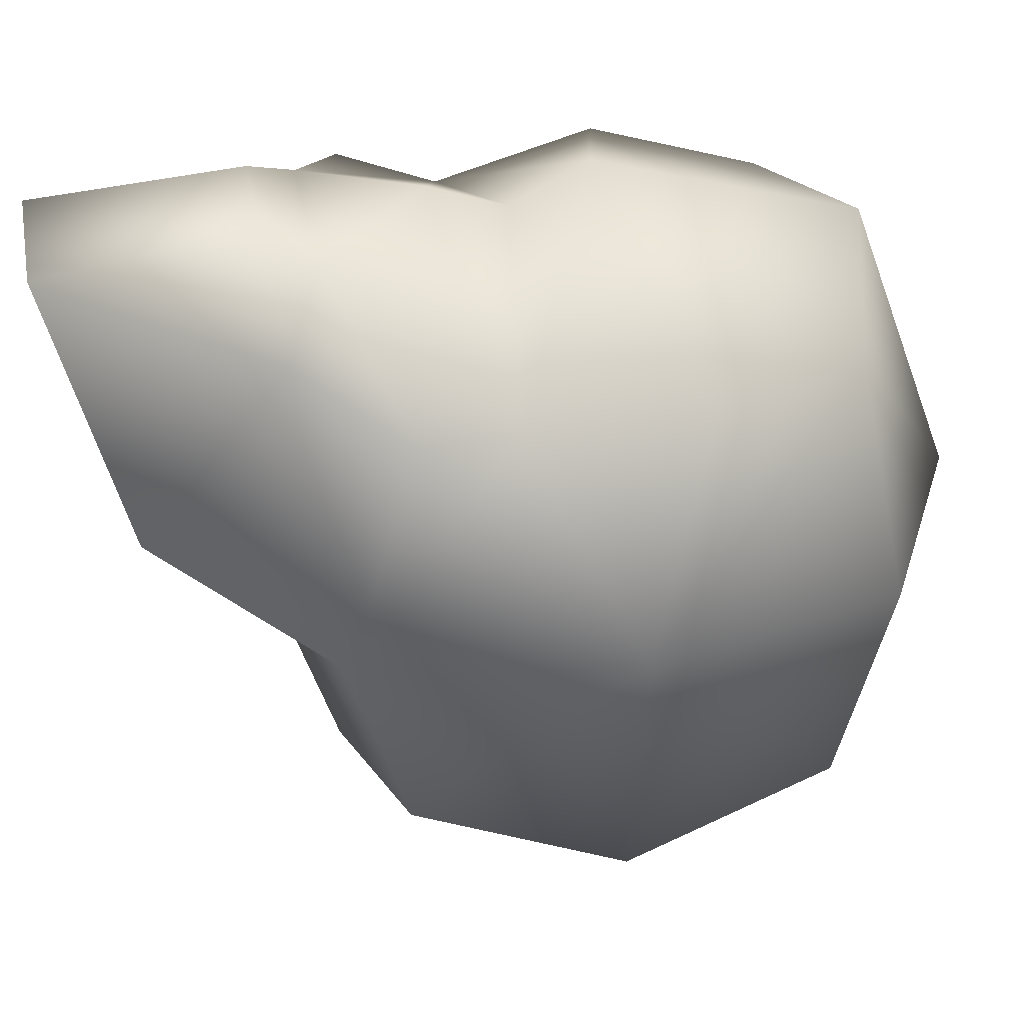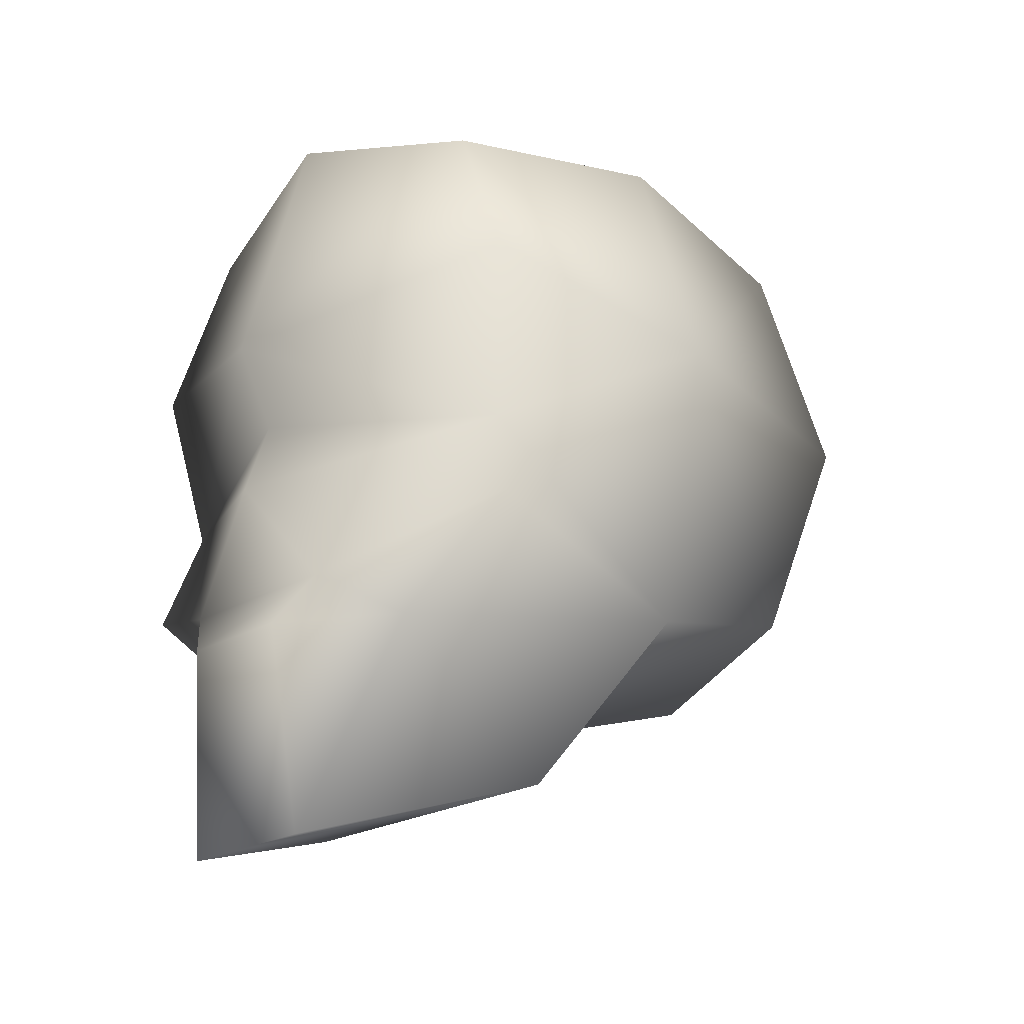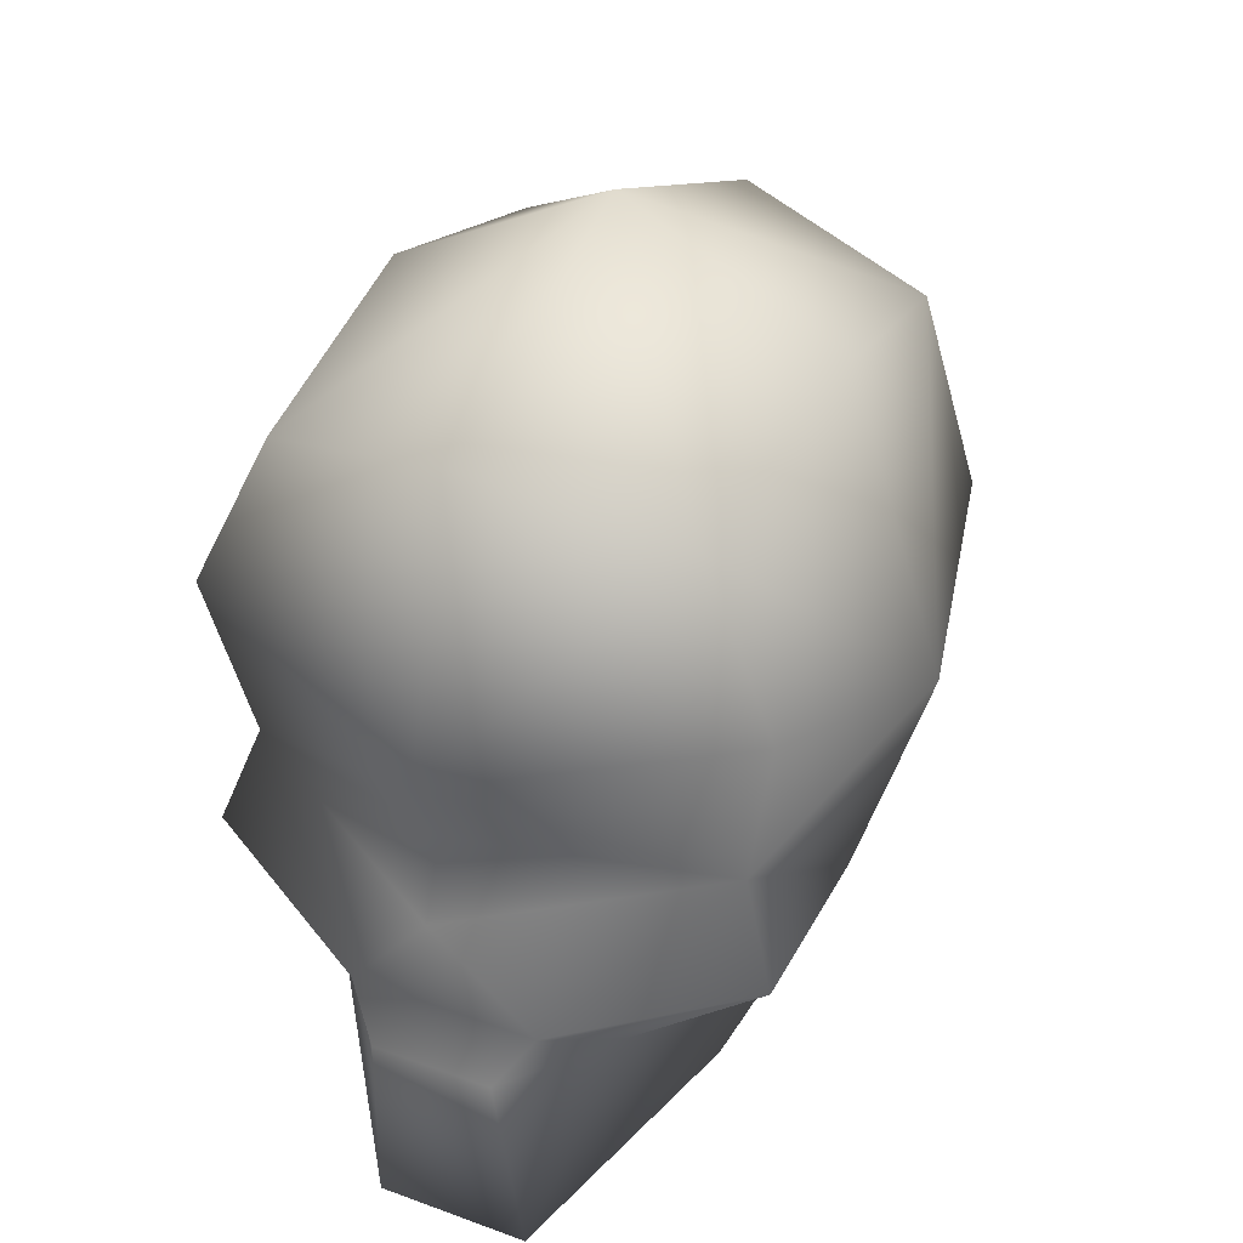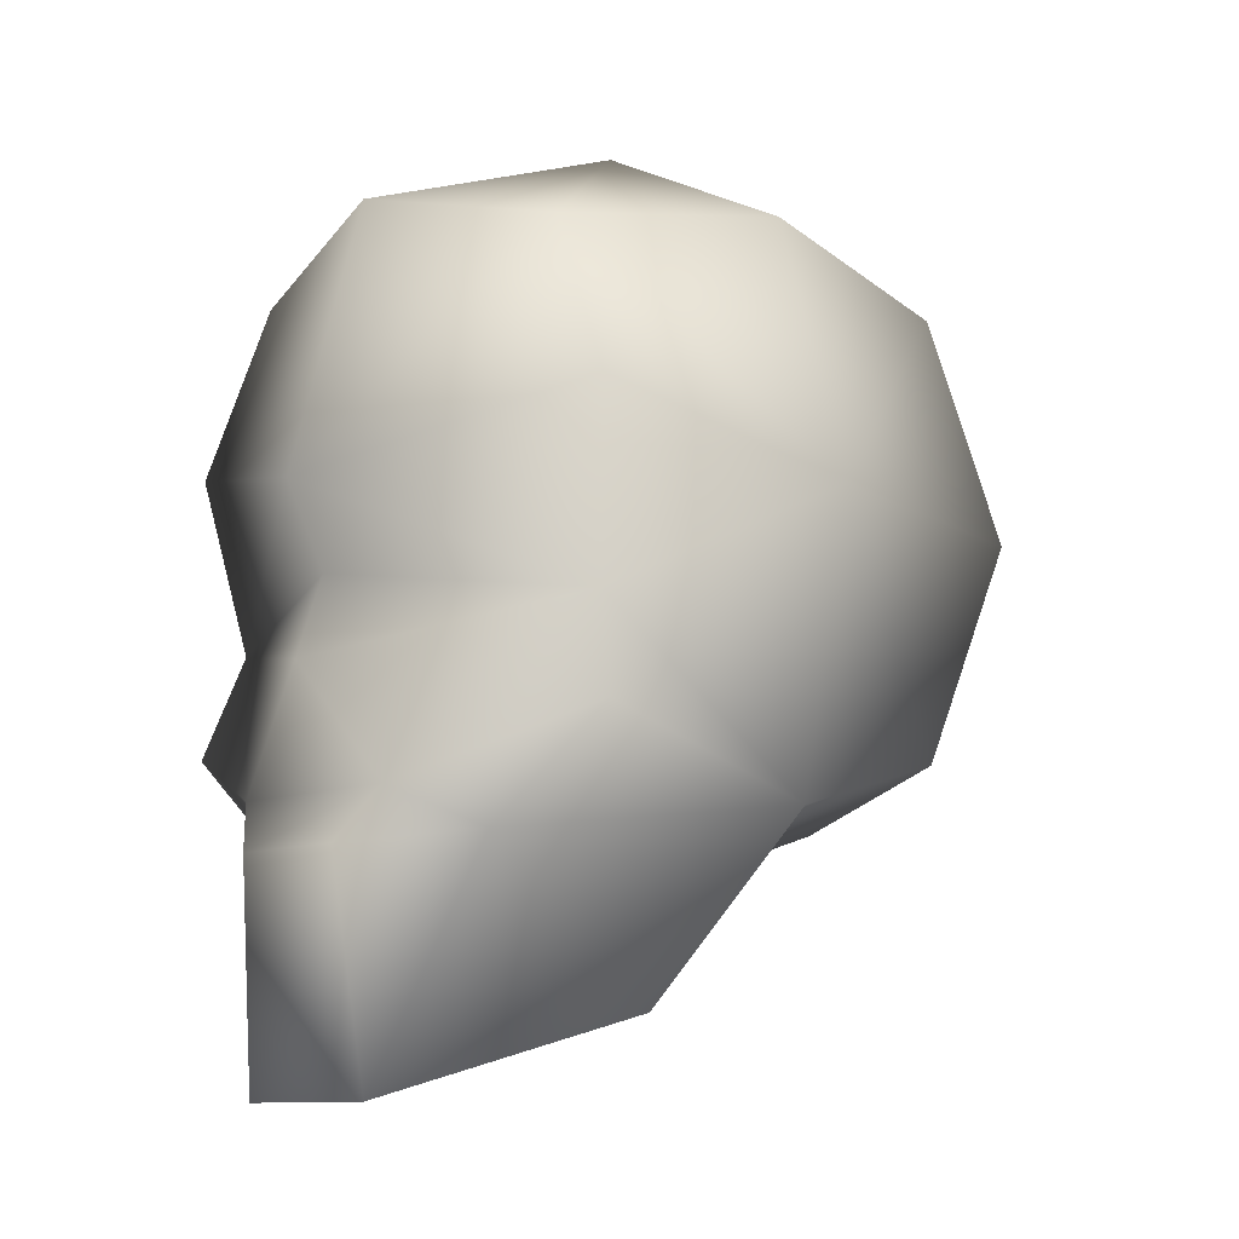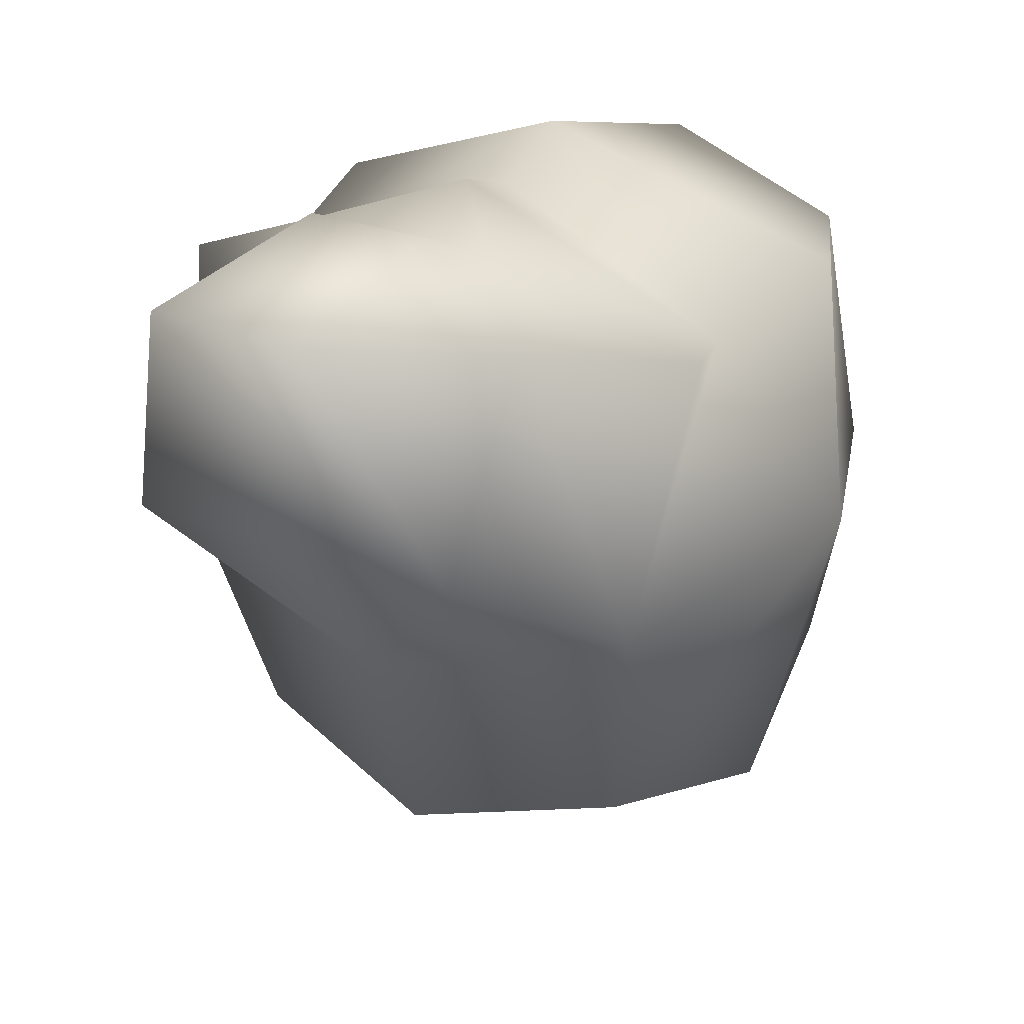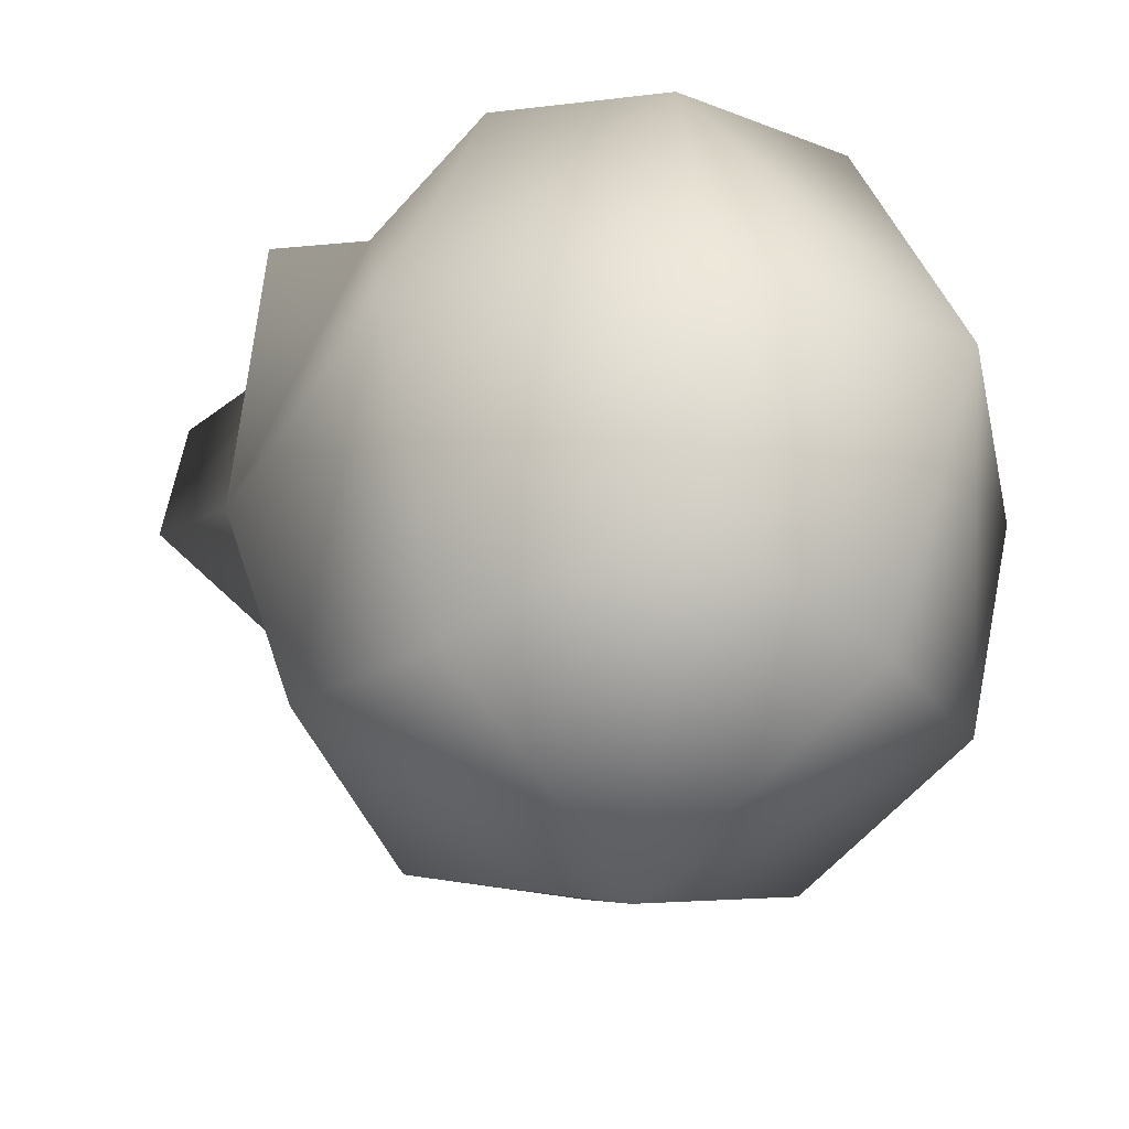
<metadata>
{"format":"obj","ext":"obj","renderer":"f3d","projection":"perspective","resolution":1024,"background":"white","views":[{"elev":35.2,"azim":79.6,"up":"+Z"},{"elev":-21.9,"azim":46.0,"up":"+Y"},{"elev":34.5,"azim":26.1,"up":"+Y"},{"elev":-10.3,"azim":46.2,"up":"+Y"},{"elev":26.6,"azim":31.6,"up":"+Z"},{"elev":-38.4,"azim":129.2,"up":"+Z"}]}
</metadata>
<code>
o Skull_LP
v -0.3293 -0.9329 1.221
v -0.7055 0.7705 0.8929
v -0.7117 -0.7408 -0.7787
v -0.7237 0.7705 -0.7892
v 0.2121 -1.103 1.313
v 0.7055 0.7705 0.8929
v 0.7117 -0.7408 -0.7787
v 0.7237 0.7705 -0.7892
v -0.8617 -0.9437 0
v -0.9702 0.2184 0.9525
v -0.7797 0.9437 0
v -0.8642 0 -0.9839
v 0 -0.9073 -0.9622
v 0 0.9437 -0.9839
v 0.8642 0 -0.9839
v 0.8617 -0.9437 0
v 0.7797 0.9437 0
v 0.9702 0.2184 0.9525
v -0.2121 -1.103 1.313
v 0 0.9437 1.066
v 0 1.335 0
v 0 -1.129 -0.2582
v 0 0.007617 1.34
v 1.167 -0.01175 0.1327
v 0 0 -1.423
v -1.167 -0.01175 0.1327
v 0.8544 -0.3805 0.8505
v -0.8544 -0.3805 0.8505
v 0.3293 -0.9329 1.221
v 0 -0.5393 1.295
v 0.5118 -1.06 0.9711
v -0.5118 -1.06 0.9711
v 0 -0.2659 1.196
v -0.9776 -0.723 0.9317
v 0.9776 -0.723 0.9317
v 0.5839 -1.574 0.3932
v -0.5839 -1.574 0.3932
v 0.2706 -1.839 1.225
v -0.2706 -1.839 1.225
f 26 4 12
f 25 8 15
f 24 6 18
f 23 2 10
f 21 2 20
f 21 6 17
f 8 21 17
f 4 21 14
f 3 22 9
f 7 22 13
f 6 23 18
f 30 1 29
f 7 24 16
f 8 24 15
f 25 7 13
f 3 25 13
f 4 25 12
f 26 3 9
f 29 19 5
f 2 26 10
f 27 30 29
f 32 39 19
f 5 38 31
f 31 36 16
f 19 1 32
f 5 31 29
f 32 1 34
f 9 32 34
f 9 37 32
f 28 26 9
f 27 16 24
f 27 23 33
f 28 23 10
f 30 28 1
f 27 29 35
f 31 16 35
f 28 9 34
f 29 31 35
f 1 28 34
f 16 27 35
f 39 36 38
f 38 36 31
f 39 32 37
f 22 16 36
f 9 22 37
f 36 37 22
f 26 28 10
f 24 18 27
f 39 5 19
f 26 11 4
f 25 14 8
f 24 17 6
f 23 20 2
f 21 11 2
f 21 20 6
f 8 14 21
f 4 11 21
f 3 13 22
f 7 16 22
f 6 20 23
f 7 15 24
f 8 17 24
f 25 15 7
f 3 12 25
f 4 14 25
f 26 12 3
f 29 1 19
f 2 11 26
f 27 33 30
f 27 18 23
f 28 33 23
f 30 33 28
f 39 37 36
f 39 38 5

</code>
